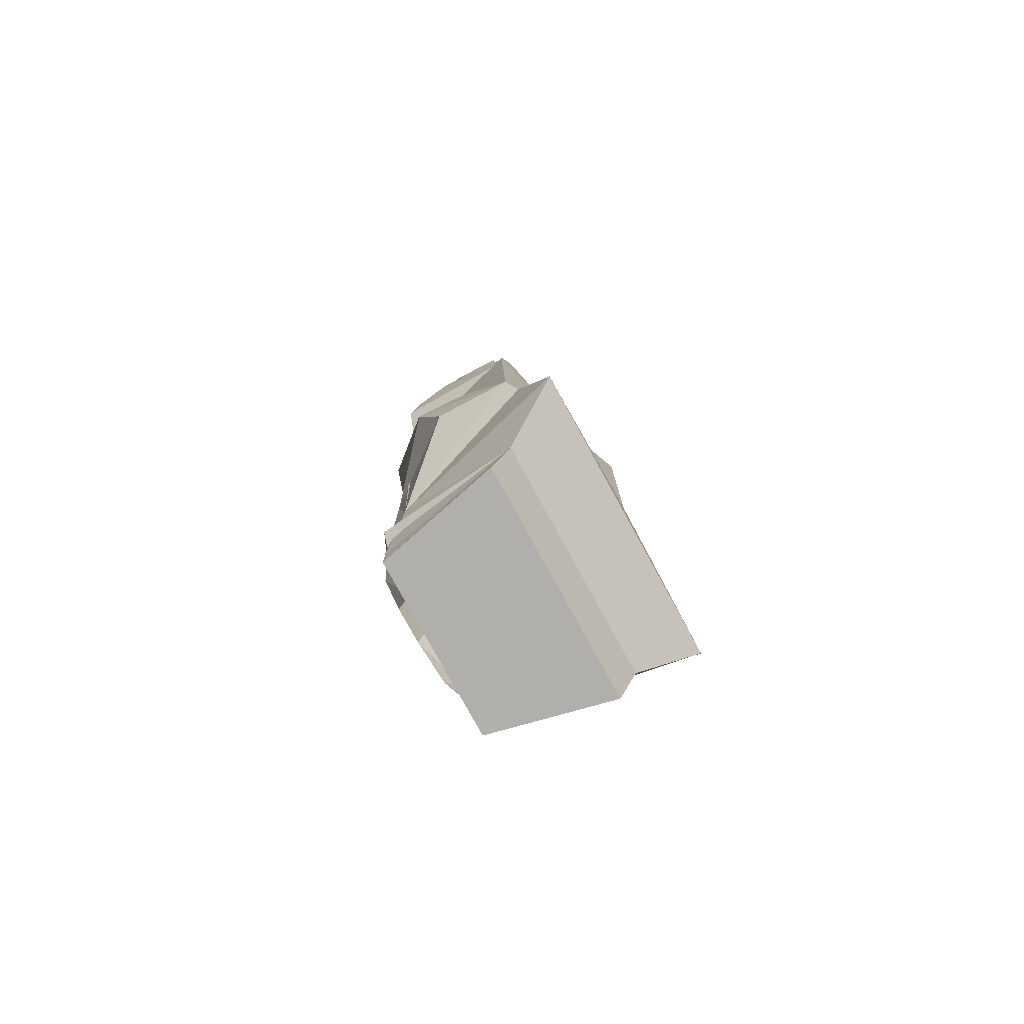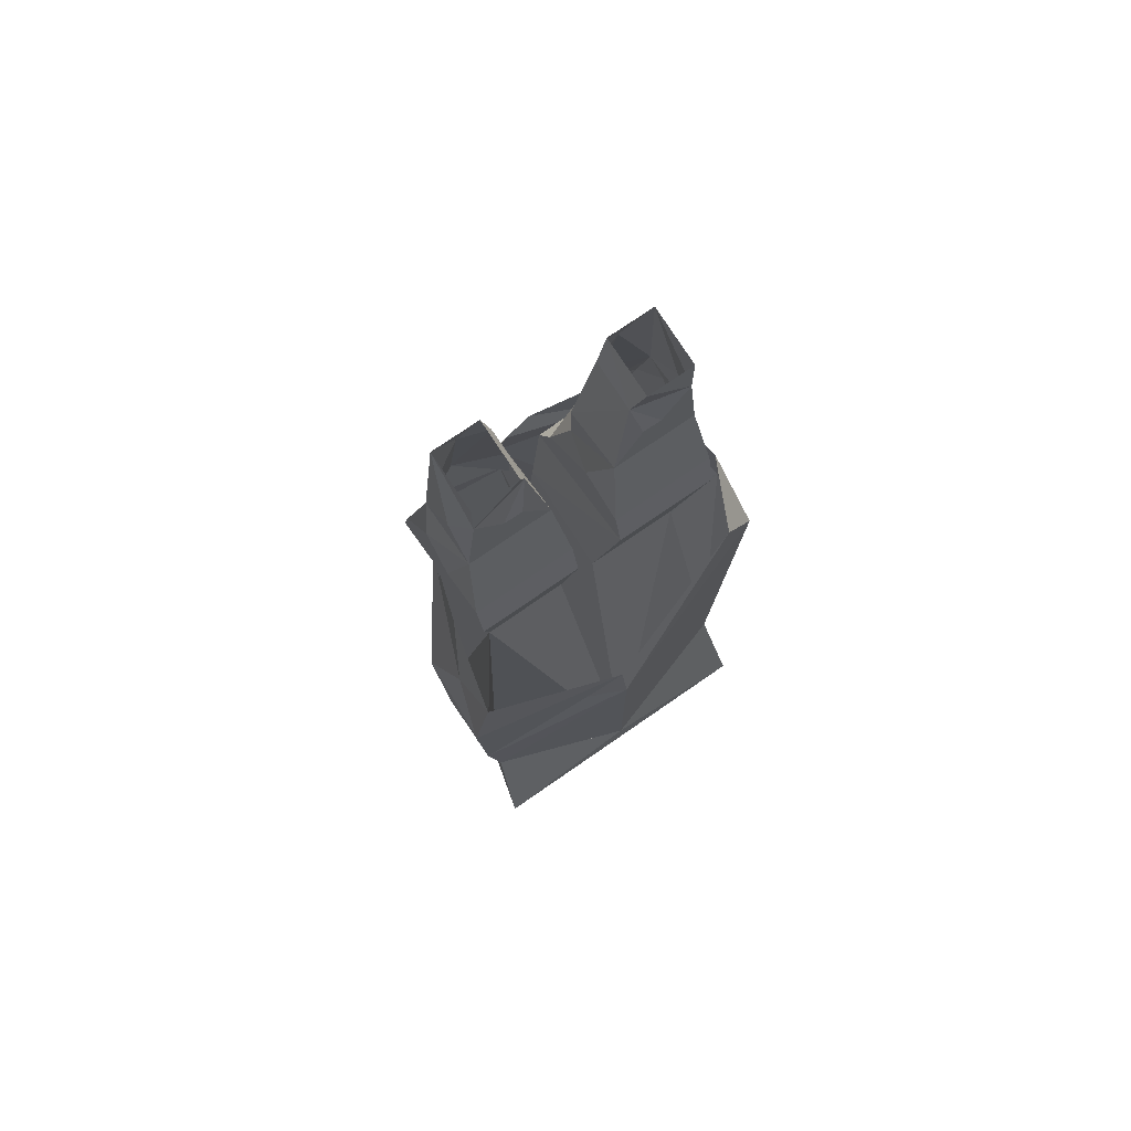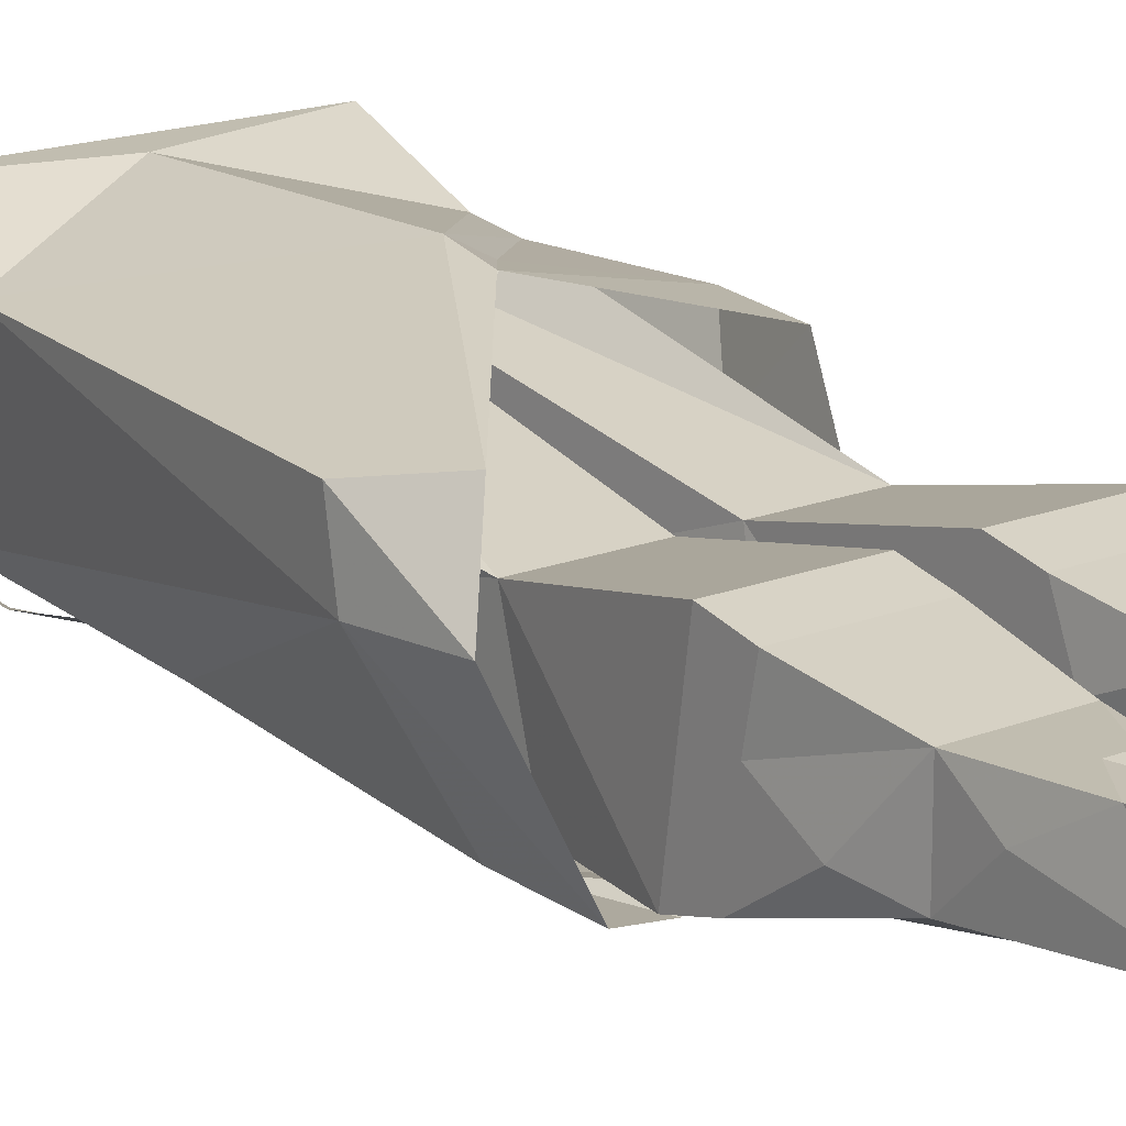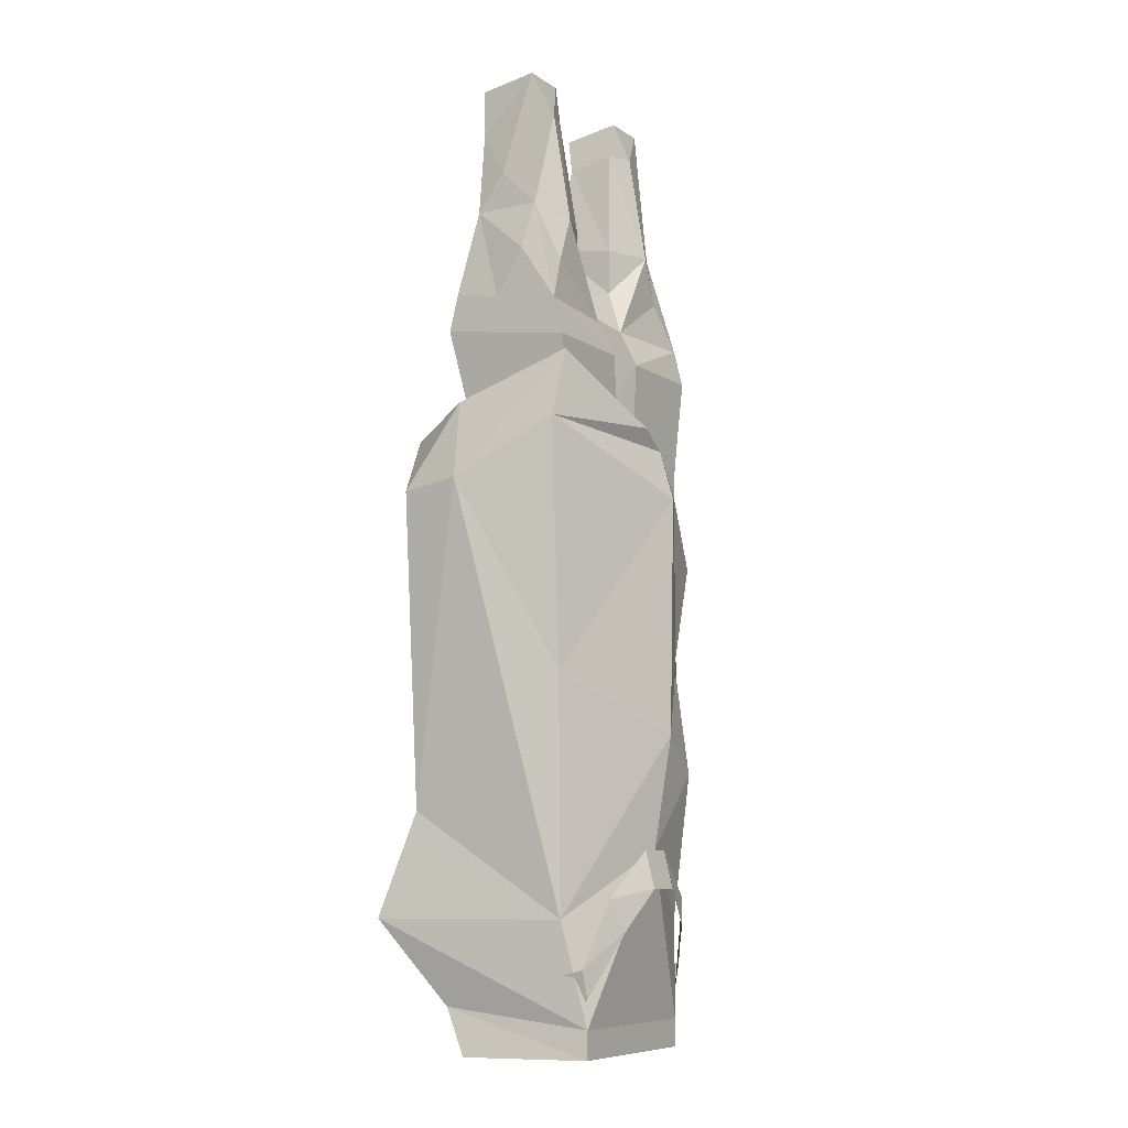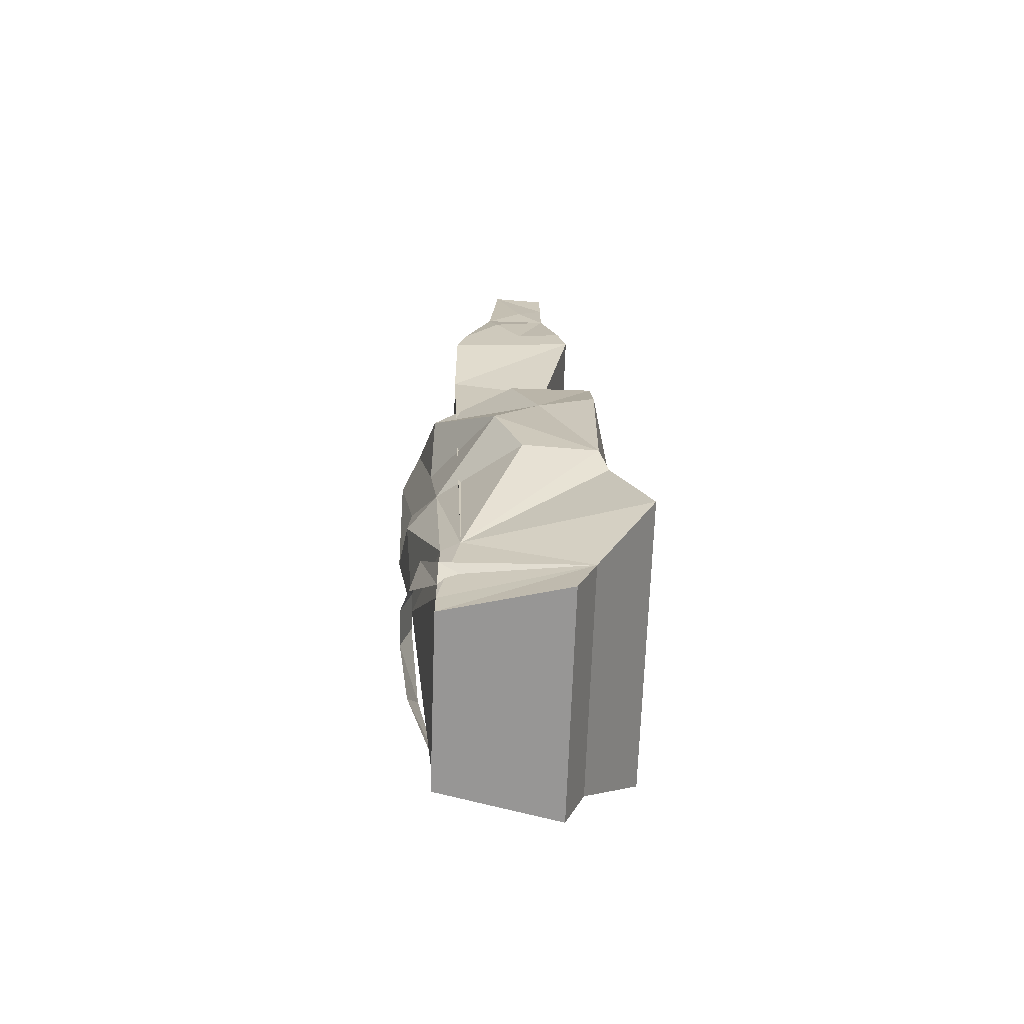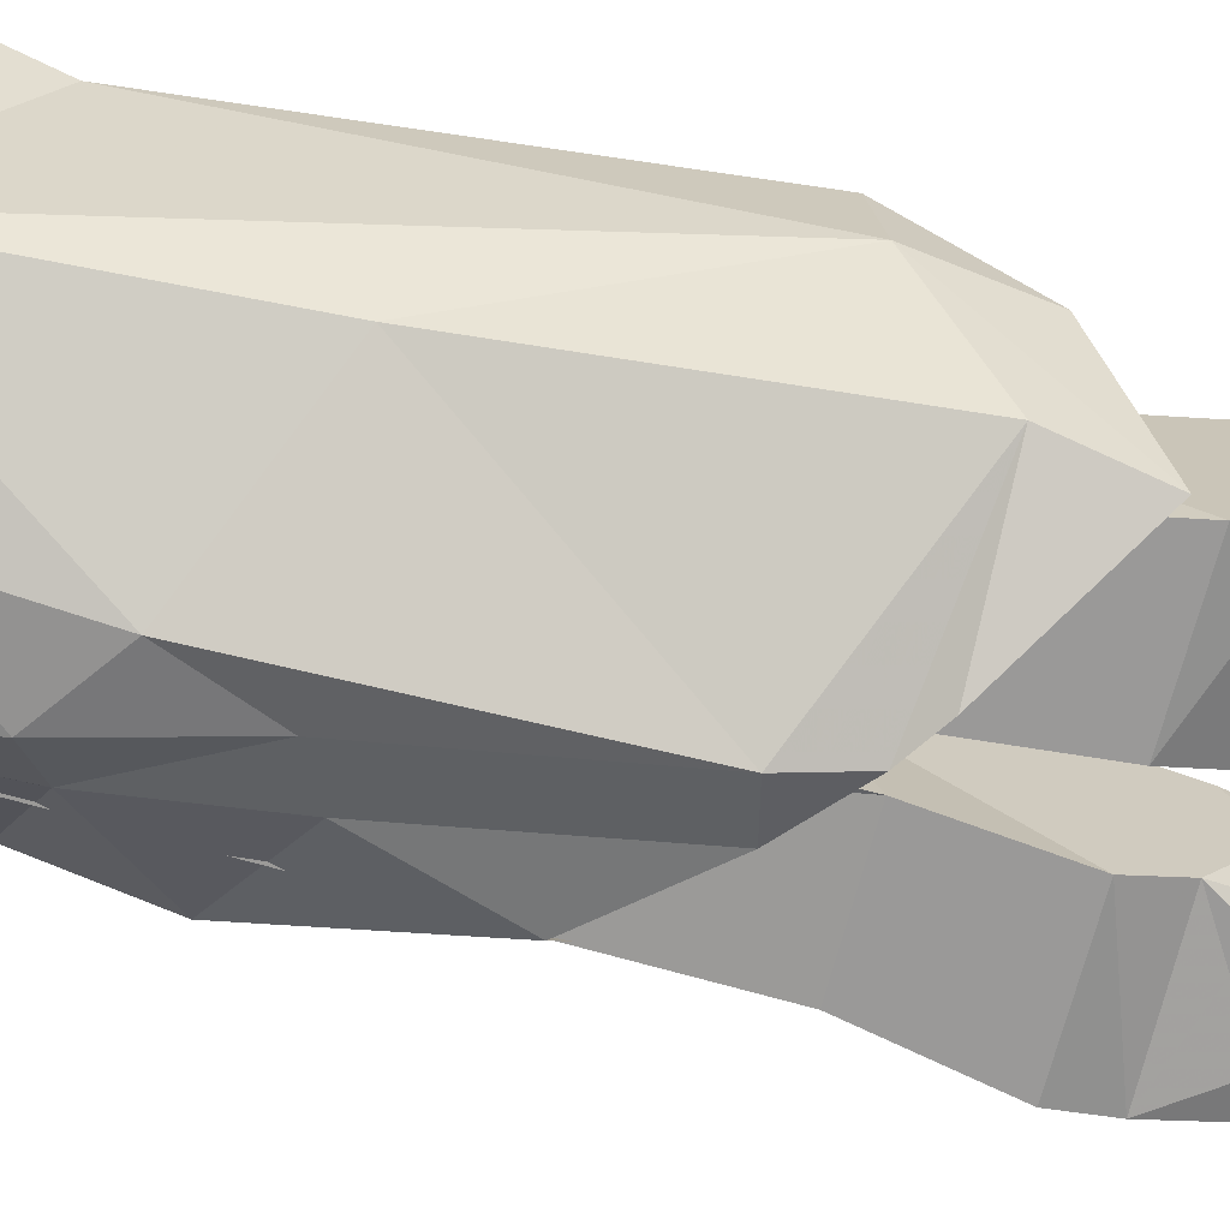
<metadata>
{"format":"obj","ext":"obj","renderer":"f3d","projection":"perspective","resolution":1024,"background":"white","views":[{"elev":-78.3,"azim":-61.3,"up":"+Y"},{"elev":74.3,"azim":-34.7,"up":"+Y"},{"elev":16.7,"azim":140.6,"up":"+Z"},{"elev":-8.5,"azim":120.7,"up":"+Y"},{"elev":-67.9,"azim":-92.0,"up":"+Y"},{"elev":-69.1,"azim":75.1,"up":"+Z"}]}
</metadata>
<code>
v 0.1172 -0.75 0.07031
v 0.09375 -0.4688 0.02344
v 0 -0.8047 0.1016
v 0.125 -0.8359 0.1016
v 0.08594 -0.8359 -0.04688
v 0.1484 -0.4844 0.01562
v 0.1484 -0.4922 0.0625
v 0 -0.6172 0.1016
v 0.1172 -0.4453 0.07031
v 0 -0.5859 0.09375
v -0.03125 -0.625 0.08594
v -0.125 -0.7266 0.0625
v -0.1172 -0.75 0.07031
v 0 -0.7812 -0.08594
v 0.01562 -0.4688 0.02344
v 0.01562 -0.4453 -0.0625
v 0.09375 -0.4453 -0.0625
v 0.07031 -0.9219 -0.0625
v -0.07812 -0.9219 -0.0625
v -0.07812 -0.8359 -0.0625
v -0.007812 -0.4453 -0.0625
v -0.01562 -0.4688 0.02344
v -0.08594 -0.4688 0.02344
v -0.1016 -0.7266 0.03906
v -0.125 -0.8359 0.1016
v -0.1016 -0.9062 0.05469
v 0.09375 -0.9062 0.05469
v -0.01562 -0.3516 0.04688
v -0.1016 -0.3516 0.04688
v -0.08594 -0.4453 -0.0625
v -0.08594 -0.8359 -0.04688
v -0.07812 -0.9453 -0.0625
v -0.1016 -0.9453 0.03906
v 0.09375 -0.9453 0.03906
v 0.07031 -0.9453 -0.0625
v -0.01562 -0.3672 -0.0625
v -0.1016 -0.3672 -0.0625
v -0.1016 -0.3359 -0.05469
v -0.01562 -0.3359 -0.04688
v -0.01562 -0.3203 0.03906
v -0.1016 -0.3203 0.03906
v -0.1016 -0.3281 0
v -0.1016 -0.2891 -0.02344
v -0.09375 -0.25 -0.03125
v -0.07812 -0.2969 -0.04688
v -0.0625 -0.2578 -0.04688
v -0.02344 -0.2969 -0.03125
v -0.01562 -0.3047 0
v -0.02344 -0.25 0.02344
v -0.09375 -0.25 0.02344
v 0.1094 -0.3672 -0.0625
v 0.02344 -0.3672 -0.0625
v 0.1094 -0.3359 -0.05469
v 0.1094 -0.3281 0
v 0.1094 -0.3203 0.03906
v 0.1094 -0.3516 0.04688
v 0.02344 -0.3516 0.04688
v 0.02344 -0.3203 0.03906
v 0.02344 -0.3359 -0.04688
v 0.08594 -0.2969 -0.04688
v 0.1016 -0.25 -0.03125
v 0.1094 -0.2891 -0.02344
v 0.1016 -0.25 0.02344
v 0.09375 -0.1328 -0.02344
v 0.09375 -0.1406 0.02344
v 0.09375 -0.1797 0.02344
v 0.1016 -0.2188 0
v 0.07031 -0.1641 -0.03125
v 0.05469 -0.1328 -0.02344
v 0.04688 -0.1641 -0.02344
v 0.04688 -0.1719 0.01562
v 0.05469 -0.1406 0.02344
v 0.01562 -0.4531 -0.1016
v 0.125 -0.4375 -0.0625
v 0.007812 -0.4922 -0.1094
v -0.02344 -0.4844 -0.09375
v -0.02344 -0.6328 -0.09375
v -0.05469 -0.6172 -0.07812
v -0.07812 -0.5391 -0.07812
v -0.125 -0.6484 -0.02344
v -0.1172 -0.5938 0.01562
v -0.1016 -0.5 -0.007812
v -0.1172 -0.5469 0.0625
v -0.1328 -0.6172 0.0625
v 0.1016 -0.6406 -0.05469
v 0.1172 -0.3828 -0.07031
v 0.1406 -0.4219 0.01562
v -0.07031 -0.7031 -0.07031
v -0.125 -0.7188 0
v -0.04688 -0.7188 -0.09375
v 0.03906 -0.4375 -0.1016
v 0 -0.6875 -0.1016
v 0.02344 -0.3047 0
v 0.03125 -0.2969 -0.03125
v 0.07031 -0.2578 -0.04688
v 0.03125 -0.2578 -0.03125
v 0.03125 -0.25 0.02344
v 0.05469 -0.2109 0.02344
v 0.07031 -0.2109 0.02344
v -0.08594 -0.1797 0.02344
v -0.08594 -0.1406 0.02344
v -0.08594 -0.1328 -0.02344
v -0.09375 -0.2188 0
v -0.0625 -0.2109 0.02344
v -0.03906 -0.1719 0.01562
v -0.04688 -0.1406 0.02344
v -0.0625 -0.1641 -0.03125
v -0.04688 -0.1328 -0.02344
v -0.03906 -0.1641 -0.02344
v -0.02344 -0.2578 -0.03125
v -0.04688 -0.2109 0.02344
v -0.07812 -0.8984 -0.0625
v -0.08594 -0.875 -0.0625
v -0.0625 -0.8203 -0.07812
v -0.04688 -0.8438 -0.08594
v -0.01562 -0.7812 -0.08594
v -0.01562 -0.8125 -0.09375
v 0.01562 -0.7812 -0.08594
v 0.01562 -0.8125 -0.09375
v 0.0625 -0.8203 -0.07812
v 0.04688 -0.8438 -0.08594
v 0.07812 -0.875 -0.0625
v 0.07031 -0.8984 -0.0625
v 0.07031 -0.9141 -0.01562
v -0.07812 -0.9141 -0.01562
f 1 2 3
f 14 3 15
f 14 15 16
f 14 16 17
f 14 17 5
f 14 20 21
f 14 21 22
f 14 22 3
f 3 22 23
f 3 23 24
f 3 24 13
f 22 28 29
f 22 29 23
f 23 29 30
f 23 30 31
f 23 31 12
f 23 12 24
f 24 12 13
f 36 21 30
f 36 30 37
f 36 28 22
f 36 22 21
f 30 29 37
f 38 45 39
f 40 48 49
f 40 49 50
f 40 50 41
f 51 17 16
f 51 16 52
f 51 56 2
f 51 2 17
f 17 2 5
f 5 2 1
f 2 56 57
f 2 57 15
f 2 15 3
f 16 15 57
f 16 57 52
f 53 59 60
f 54 62 63
f 54 63 55
f 55 63 58
f 64 66 67
f 64 67 61
f 64 61 68
f 64 68 69
f 20 31 21
f 21 31 30
f 70 95 96
f 70 96 71
f 99 98 63
f 63 98 97
f 63 97 58
f 58 97 93
f 94 96 95
f 100 102 103
f 44 102 107
f 107 102 108
f 46 109 110
f 46 110 47
f 44 103 102
f 50 43 42
f 50 42 41
f 109 105 110
f 49 111 50
f 50 111 104
f 1 3 4
f 1 4 5
f 3 13 25
f 13 31 25
f 1 5 6
f 1 6 7
f 1 7 8
f 1 8 3
f 1 3 8
f 1 8 7
f 8 13 3
f 8 3 13
f 14 5 18
f 14 18 19
f 14 19 20
f 3 25 4
f 4 25 26
f 4 26 27
f 4 27 18
f 4 18 5
f 25 31 26
f 26 31 19
f 5 85 6
f 6 85 74
f 75 74 85
f 75 85 92
f 75 92 77
f 77 92 90
f 90 92 14
f 90 14 20
f 92 85 5
f 92 5 14
f 7 8 9
f 7 9 8
f 8 9 10
f 8 10 11
f 8 11 12
f 8 12 13
f 8 13 12
f 8 12 11
f 8 11 10
f 8 10 9
f 13 12 31
f 19 31 20
f 73 74 75
f 73 75 76
f 76 75 77
f 76 77 78
f 6 74 86
f 6 86 87
f 6 87 7
f 7 87 9
f 88 78 77
f 88 77 90
f 88 90 20
f 88 20 31
f 91 86 74
f 91 74 73
f 26 19 32
f 26 32 33
f 26 33 34
f 26 34 27
f 27 34 35
f 27 35 18
f 18 35 19
f 19 35 32
f 32 35 33
f 33 35 34
f 36 37 38
f 36 38 39
f 36 39 40
f 36 40 28
f 37 29 41
f 37 41 42
f 37 42 38
f 38 42 43
f 38 43 44
f 38 44 45
f 39 45 46
f 39 46 47
f 39 47 48
f 39 48 40
f 40 41 28
f 28 41 29
f 51 52 53
f 51 53 54
f 51 54 55
f 51 55 56
f 52 57 58
f 52 58 59
f 52 59 53
f 53 60 61
f 53 61 62
f 53 62 54
f 55 58 57
f 55 57 56
f 64 65 66
f 69 68 70
f 69 70 71
f 69 71 72
f 72 71 66
f 72 66 65
f 59 58 93
f 59 93 94
f 59 94 95
f 59 95 60
f 60 95 61
f 61 95 68
f 68 95 70
f 71 96 97
f 71 97 98
f 71 98 99
f 71 99 66
f 66 99 63
f 66 63 67
f 67 63 61
f 61 63 62
f 93 97 94
f 94 97 96
f 100 101 102
f 100 103 50
f 100 50 104
f 100 104 105
f 100 105 106
f 100 106 101
f 44 107 46
f 44 46 45
f 107 108 109
f 107 109 46
f 47 110 49
f 47 49 48
f 103 44 50
f 50 44 43
f 108 106 105
f 108 105 109
f 110 105 49
f 49 105 111
f 104 111 105
f 112 113 114
f 112 114 115
f 115 114 116
f 115 116 117
f 117 116 118
f 117 118 119
f 119 118 120
f 119 120 121
f 121 120 122
f 121 122 123
f 123 122 27
f 123 27 124
f 113 112 125
f 113 125 26
f 76 78 79
f 79 78 80
f 79 80 81
f 79 81 82
f 82 81 83
f 83 81 84
f 83 84 10
f 83 10 84
f 84 10 11
f 84 11 10
f 11 84 12
f 11 12 84
f 88 89 80
f 88 80 78
f 88 31 89
f 89 31 12
f 89 12 80
f 80 12 81
f 81 12 84

</code>
